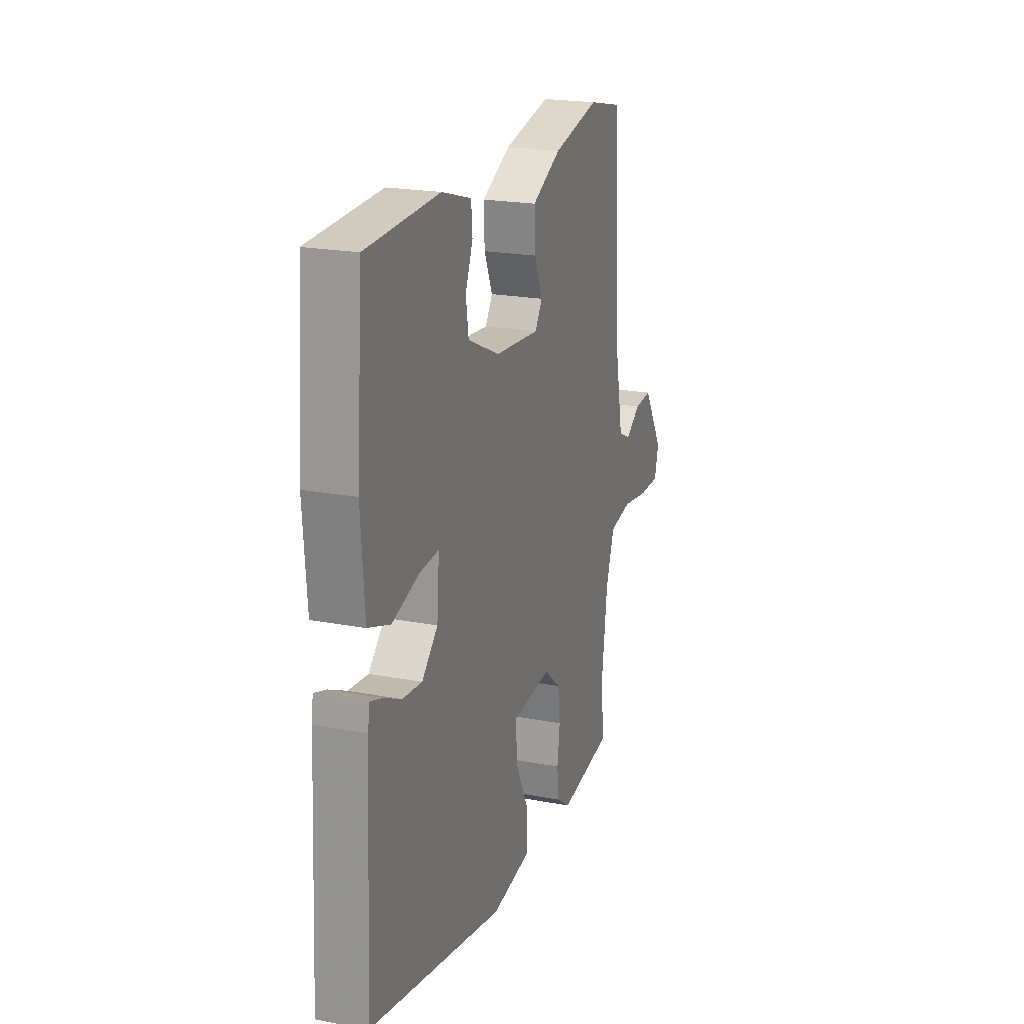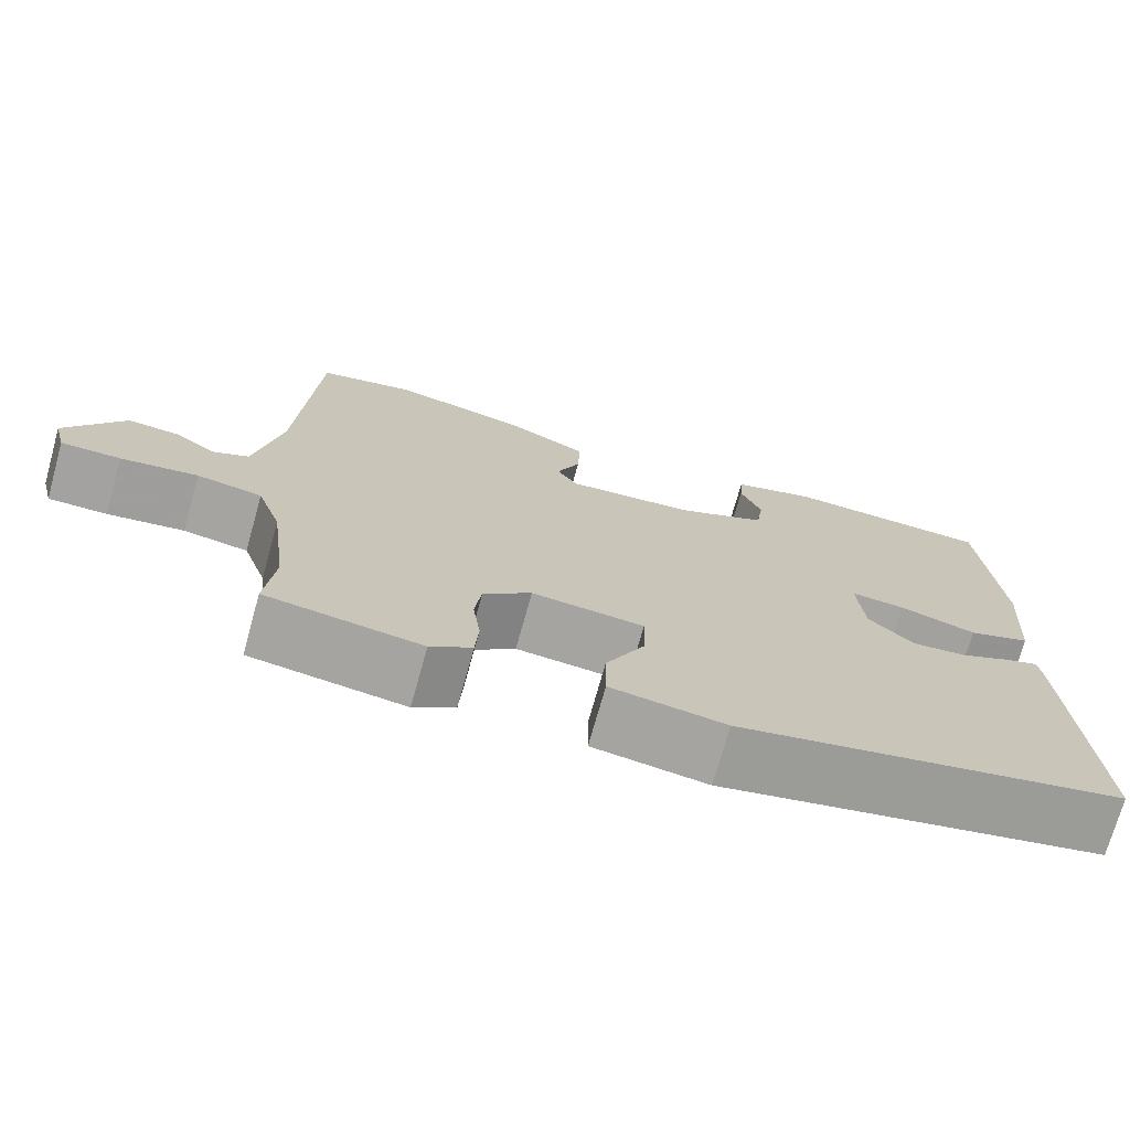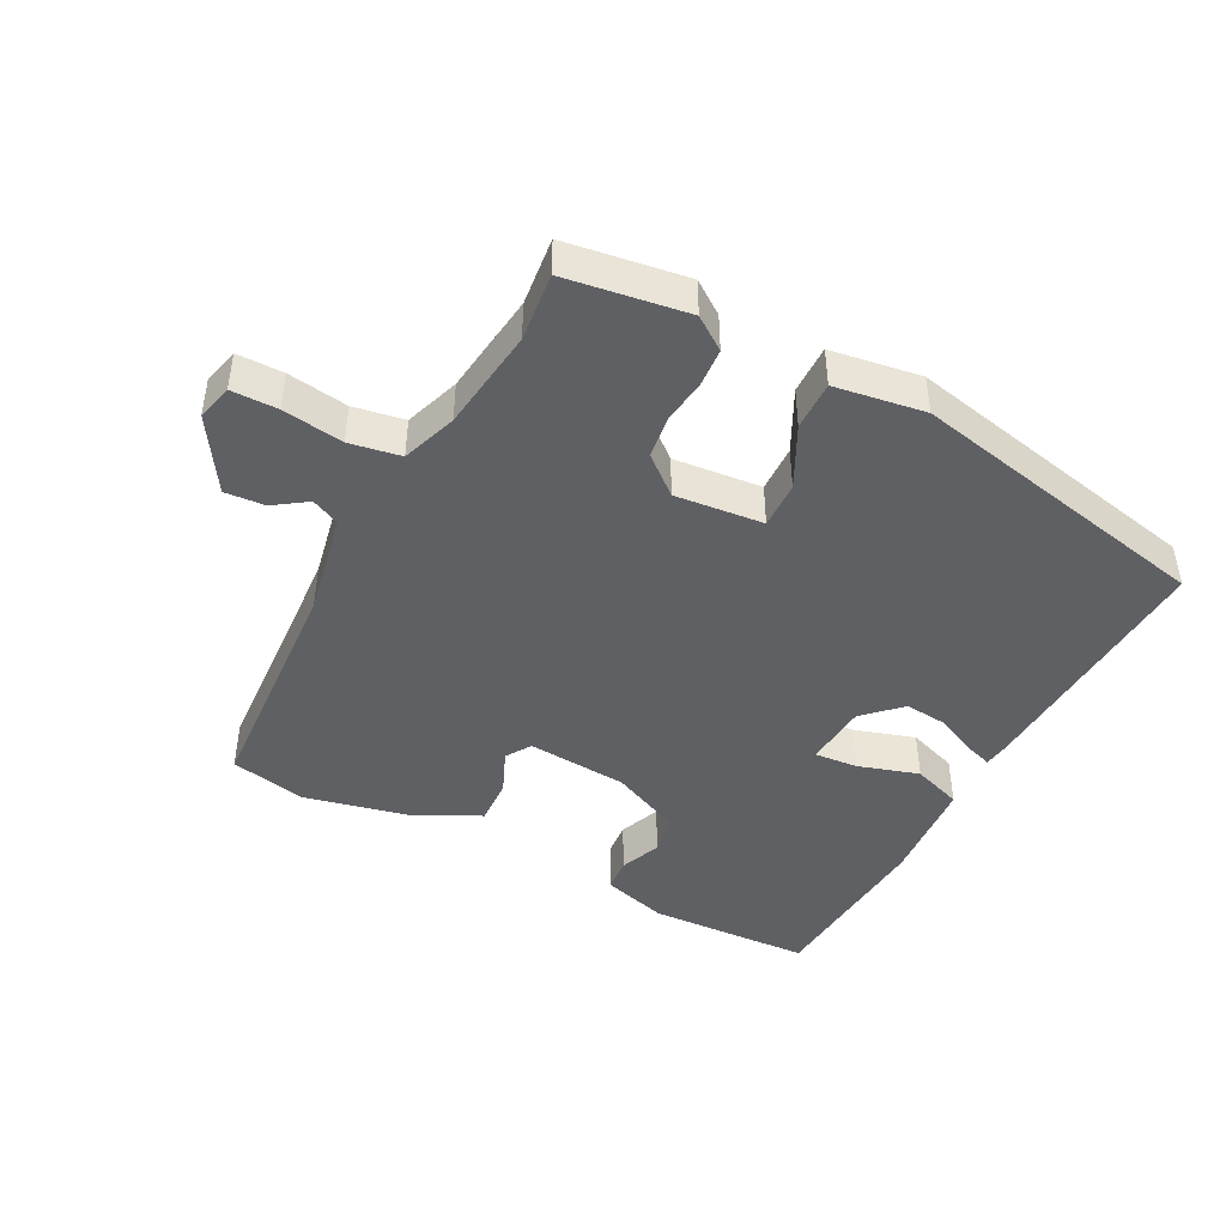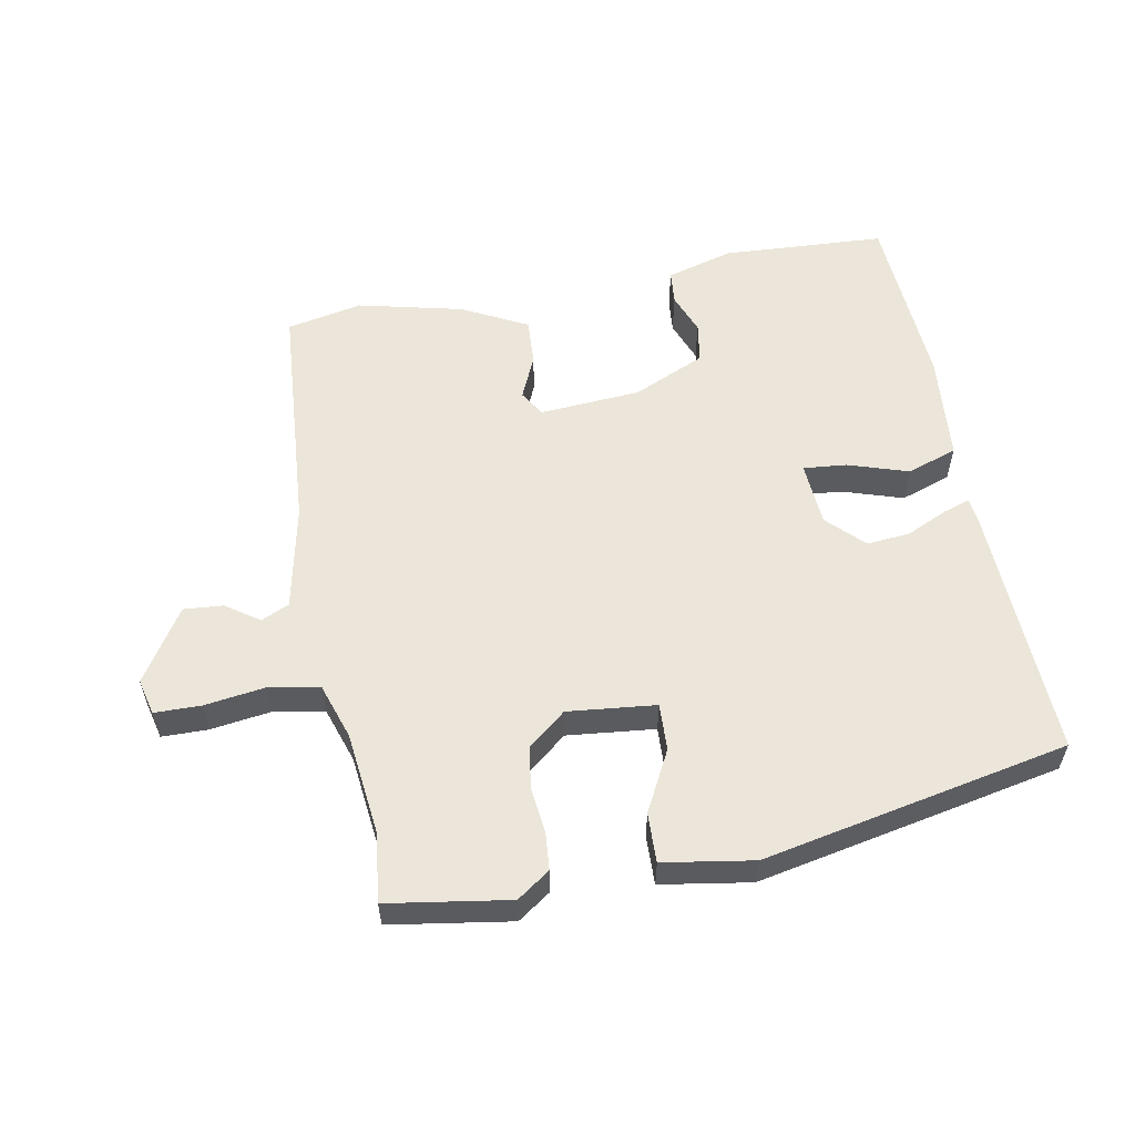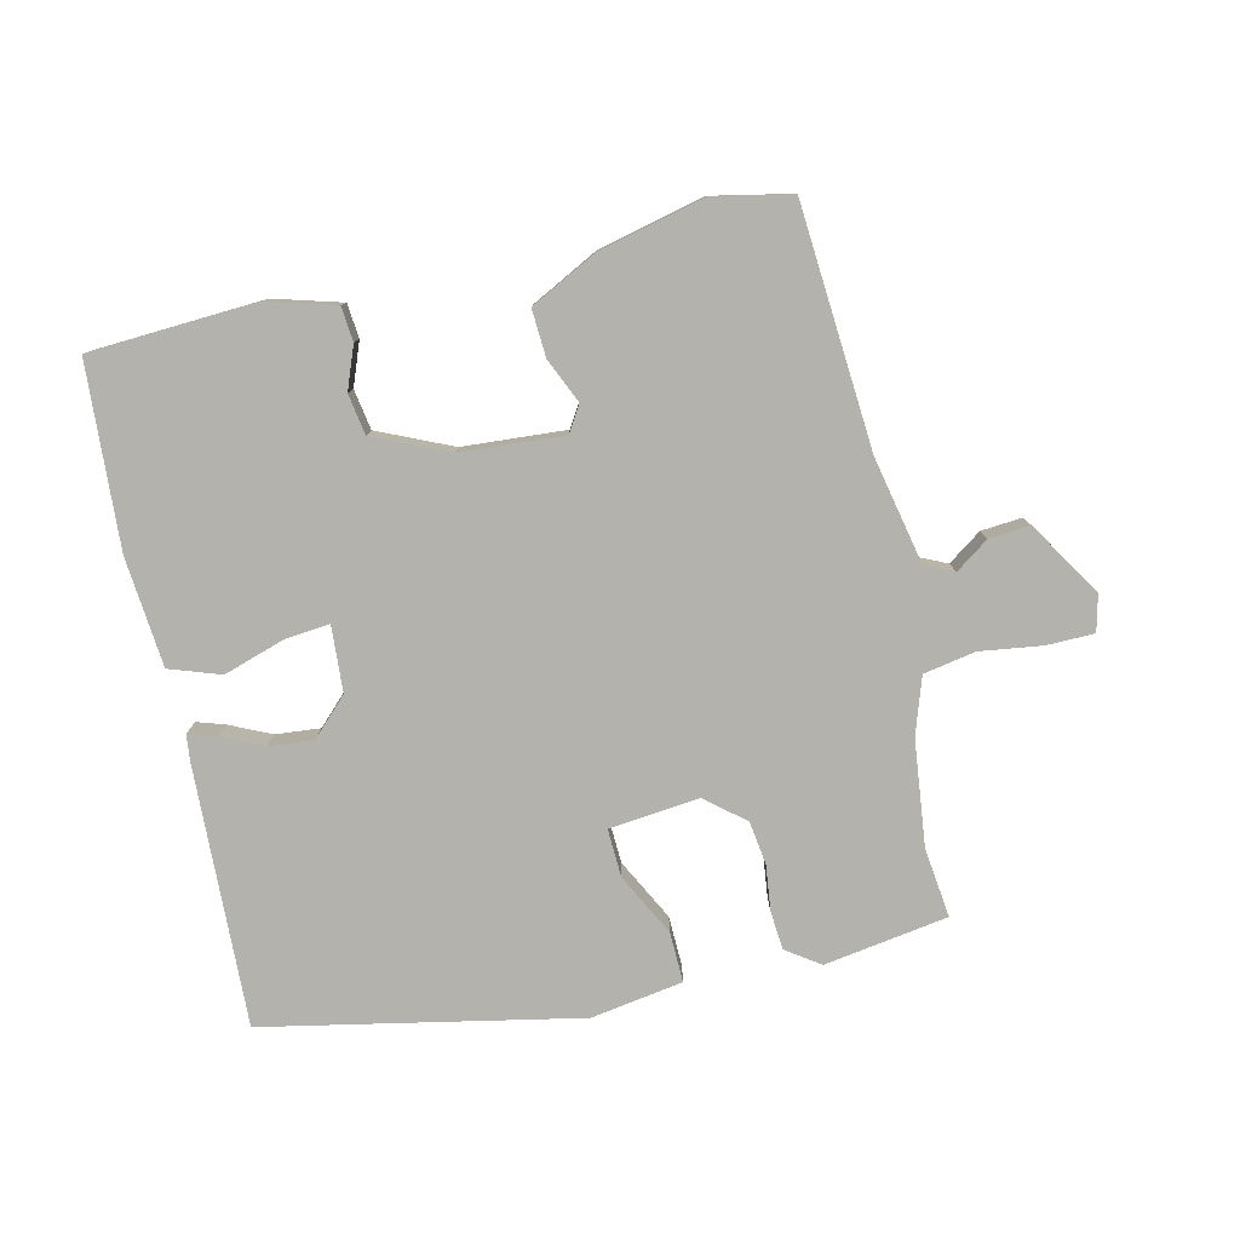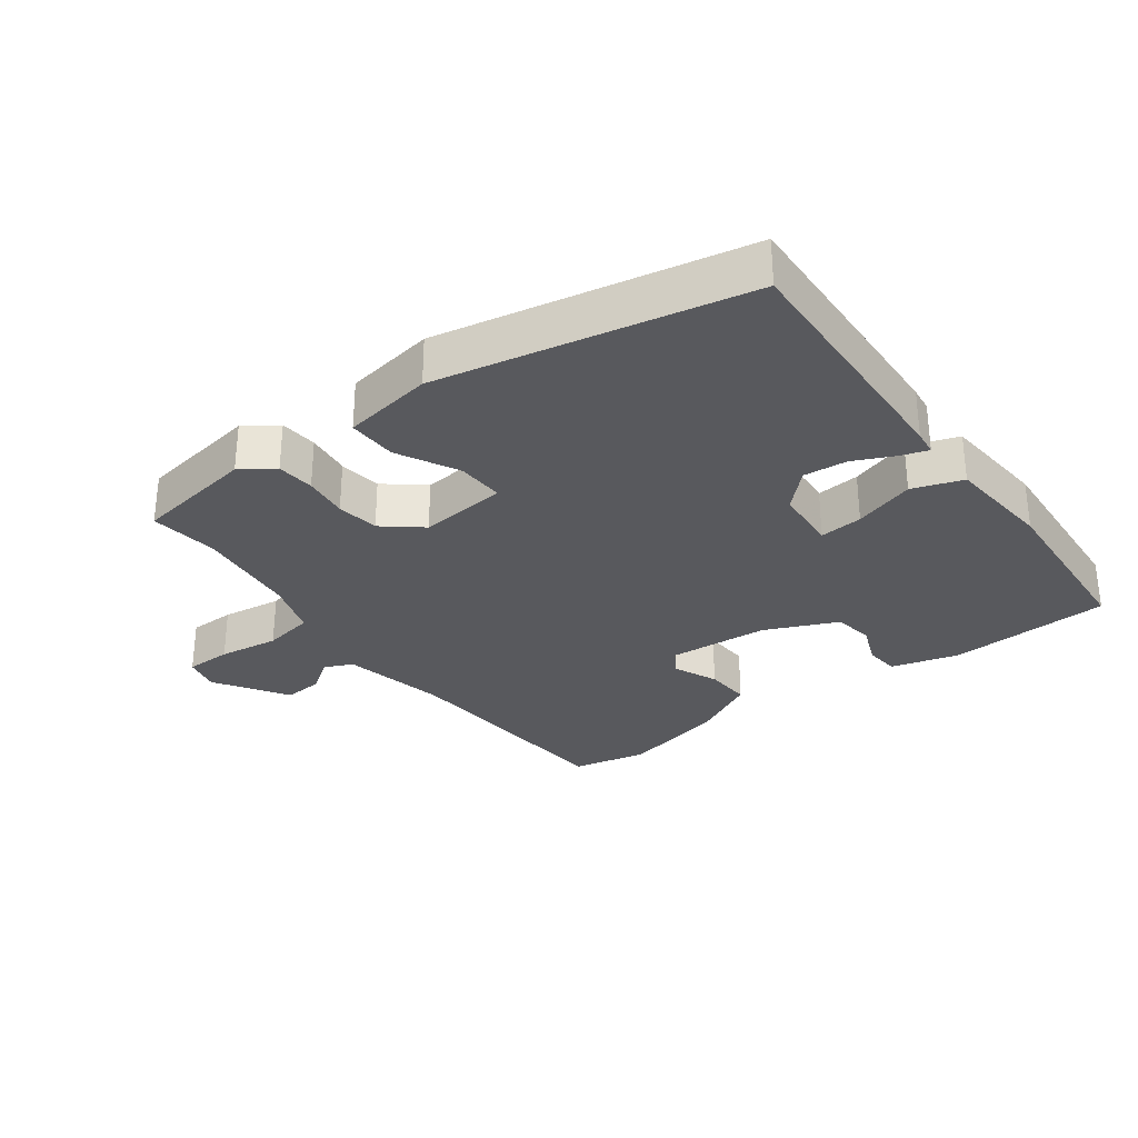
<metadata>
{"format":"obj","ext":"obj","renderer":"f3d","projection":"perspective","resolution":1024,"background":"white","views":[{"elev":21.2,"azim":-71.1,"up":"+Z"},{"elev":-72.7,"azim":164.4,"up":"+Z"},{"elev":-44.3,"azim":152.7,"up":"+Y"},{"elev":57.0,"azim":170.3,"up":"+Y"},{"elev":-79.4,"azim":13.8,"up":"+Y"},{"elev":-30.2,"azim":-142.6,"up":"+Y"}]}
</metadata>
<code>
v 0.489 0.07 -0.401
v 0.5 0.07 -0.504
v 0.317 0.07 -0.53
v 0.268 0.07 -0.495
v 0.264 0.07 -0.438
v 0.273 0.07 -0.371
v 0.265 0.07 -0.307
v 0.208 0.07 -0.259
v 0.075 0.07 -0.271
v 0.077 0.07 -0.342
v 0.123 0.07 -0.434
v 0.124 0.07 -0.508
v -0.012 0.07 -0.528
v -0.472 0.07 -0.429
v -0.451 0.07 -0.044
v -0.446 0.07 -0.006
v -0.405 0.07 -0.02
v -0.345 0.07 -0.049
v -0.279 0.07 -0.056
v -0.225 0.07 -0.004
v -0.217 0.07 0.093
v -0.282 0.07 0.088
v -0.374 0.07 0.06
v -0.449 0.07 0.087
v -0.461 0.07 0.249
v -0.44 0.07 0.519
v -0.194 0.07 0.529
v -0.094 0.07 0.499
v -0.09 0.07 0.448
v -0.115 0.07 0.386
v -0.106 0.07 0.326
v 0.002 0.07 0.276
v 0.154 0.07 0.263
v 0.178 0.07 0.301
v 0.15 0.07 0.367
v 0.147 0.07 0.437
v 0.246 0.07 0.486
v 0.404 0.07 0.521
v 0.518 0.07 0.496
v 0.539 0.07 0.14
v 0.57 0.07 -0.018
v 0.612 0.07 -0.038
v 0.662 0.07 -0.004
v 0.722 0.07 0
v 0.79 0.07 -0.11
v 0.776 0.07 -0.164
v 0.706 0.07 -0.164
v 0.615 0.07 -0.15
v 0.538 0.07 -0.163
v 0.509 0.07 -0.246
v 0.489 0 -0.401
v 0.5 0 -0.504
v 0.317 0 -0.53
v 0.268 0 -0.495
v 0.264 0 -0.438
v 0.273 0 -0.371
v 0.265 0 -0.307
v 0.208 0 -0.259
v 0.075 0 -0.271
v 0.077 0 -0.342
v 0.123 0 -0.434
v 0.124 0 -0.508
v -0.012 0 -0.528
v -0.472 0 -0.429
v -0.451 0 -0.044
v -0.446 0 -0.006
v -0.405 0 -0.02
v -0.345 0 -0.049
v -0.279 0 -0.056
v -0.225 0 -0.004
v -0.217 0 0.093
v -0.282 0 0.088
v -0.374 0 0.06
v -0.449 0 0.087
v -0.461 0 0.249
v -0.44 0 0.519
v -0.194 0 0.529
v -0.094 0 0.499
v -0.09 0 0.448
v -0.115 0 0.386
v -0.106 0 0.326
v 0.002 0 0.276
v 0.154 0 0.263
v 0.178 0 0.301
v 0.15 0 0.367
v 0.147 0 0.437
v 0.246 0 0.486
v 0.404 0 0.521
v 0.518 0 0.496
v 0.539 0 0.14
v 0.57 0 -0.018
v 0.612 0 -0.038
v 0.662 0 -0.004
v 0.722 0 0
v 0.79 0 -0.11
v 0.776 0 -0.164
v 0.706 0 -0.164
v 0.615 0 -0.15
v 0.538 0 -0.163
v 0.509 0 -0.246
f 45 46 47 48
f 45 48 49
f 42 43 44 45
f 42 45 49
f 41 42 49
f 40 41 49 50
f 34 35 36 37
f 34 37 38 39
f 27 28 29 30
f 27 30 31
f 26 27 31
f 25 26 31
f 22 23 24 25
f 21 22 25 31
f 20 21 31 32
f 15 16 17 18
f 15 18 19
f 14 15 19
f 13 14 19 20
f 10 11 12 13
f 9 10 13 20
f 3 4 5 6
f 1 2 3 6
f 1 6 7
f 50 1 7 8
f 33 34 39 40
f 33 40 50 8
f 20 32 33
f 8 9 20 33
f 98 97 96 95
f 99 98 95
f 95 94 93 92
f 99 95 92
f 99 92 91
f 100 99 91 90
f 87 86 85 84
f 89 88 87 84
f 80 79 78 77
f 81 80 77
f 81 77 76
f 81 76 75
f 75 74 73 72
f 81 75 72 71
f 82 81 71 70
f 68 67 66 65
f 69 68 65
f 69 65 64
f 70 69 64 63
f 63 62 61 60
f 70 63 60 59
f 56 55 54 53
f 56 53 52 51
f 57 56 51
f 58 57 51 100
f 90 89 84 83
f 58 100 90 83
f 83 82 70
f 83 70 59 58
f 1 51 52 2
f 2 52 53 3
f 3 53 54 4
f 4 54 55 5
f 5 55 56 6
f 6 56 57 7
f 7 57 58 8
f 8 58 59 9
f 9 59 60 10
f 10 60 61 11
f 11 61 62 12
f 12 62 63 13
f 13 63 64 14
f 14 64 65 15
f 15 65 66 16
f 16 66 67 17
f 17 67 68 18
f 18 68 69 19
f 19 69 70 20
f 20 70 71 21
f 21 71 72 22
f 22 72 73 23
f 23 73 74 24
f 24 74 75 25
f 25 75 76 26
f 26 76 77 27
f 27 77 78 28
f 28 78 79 29
f 29 79 80 30
f 30 80 81 31
f 31 81 82 32
f 32 82 83 33
f 33 83 84 34
f 34 84 85 35
f 35 85 86 36
f 36 86 87 37
f 37 87 88 38
f 38 88 89 39
f 39 89 90 40
f 40 90 91 41
f 41 91 92 42
f 42 92 93 43
f 43 93 94 44
f 44 94 95 45
f 45 95 96 46
f 46 96 97 47
f 47 97 98 48
f 48 98 99 49
f 49 99 100 50
f 50 100 51 1

</code>
